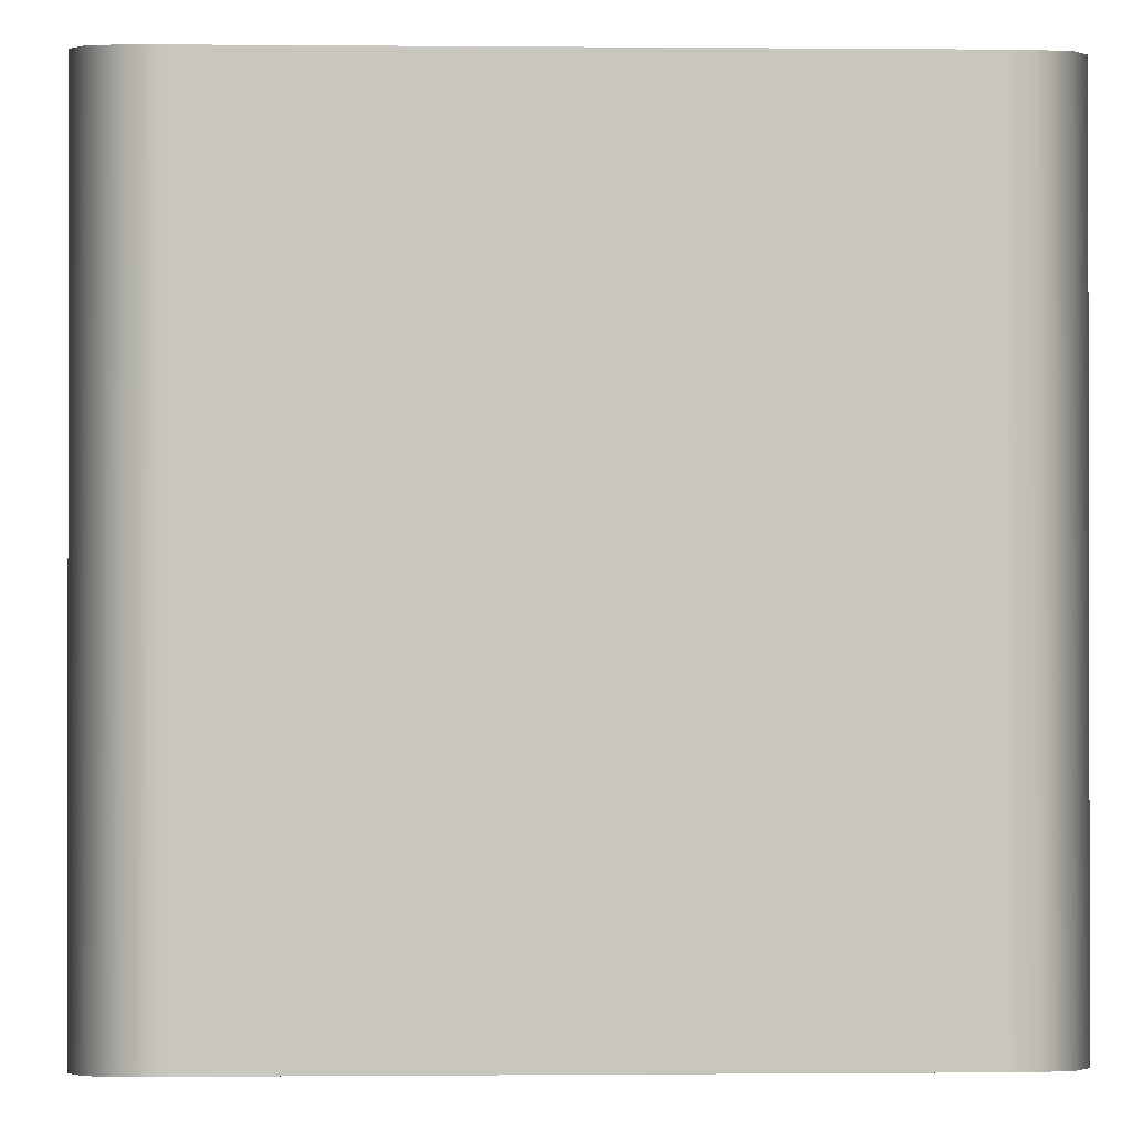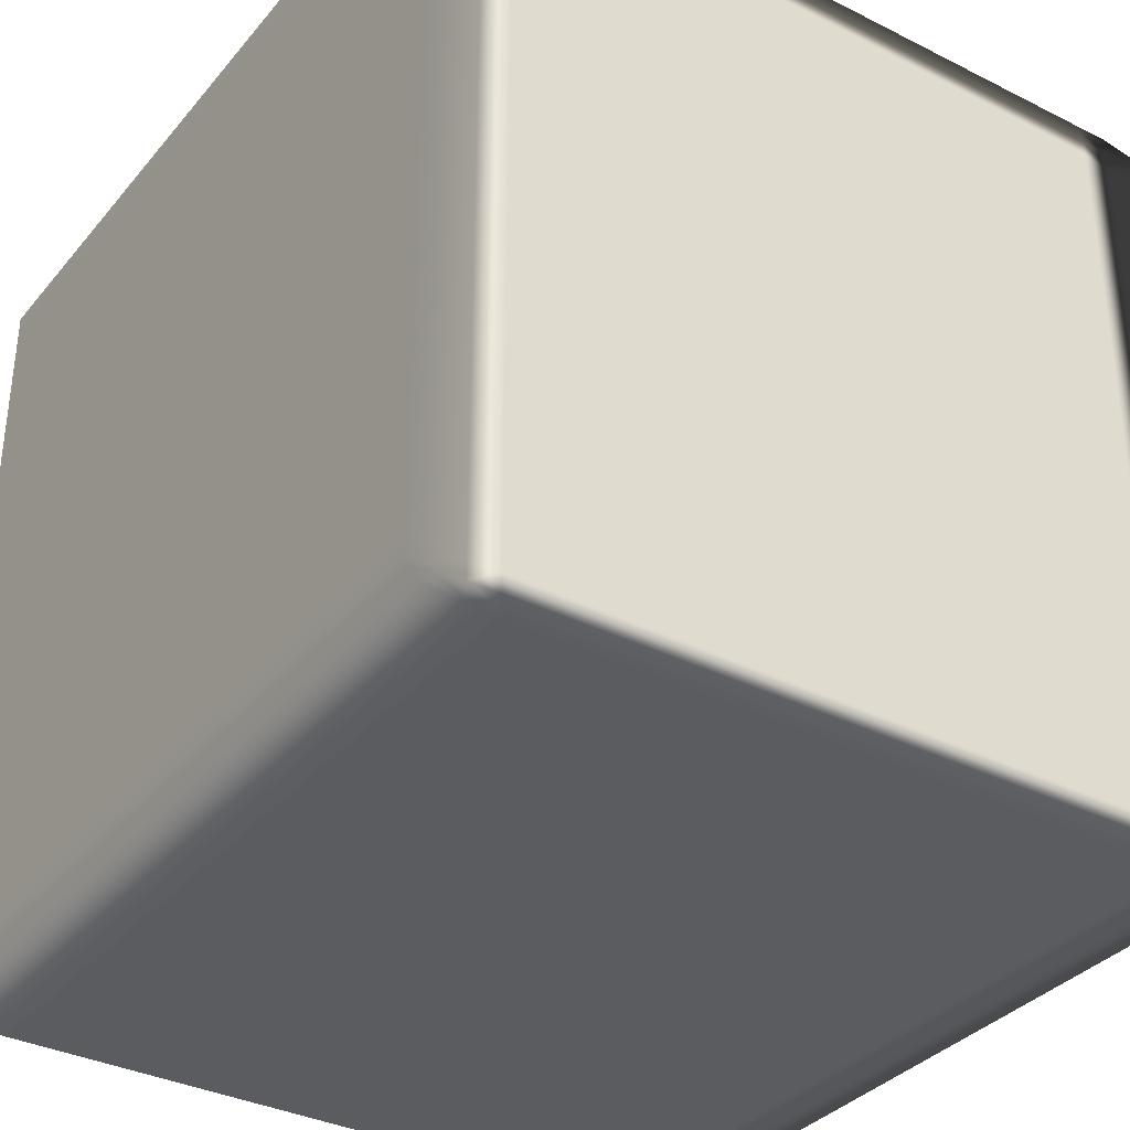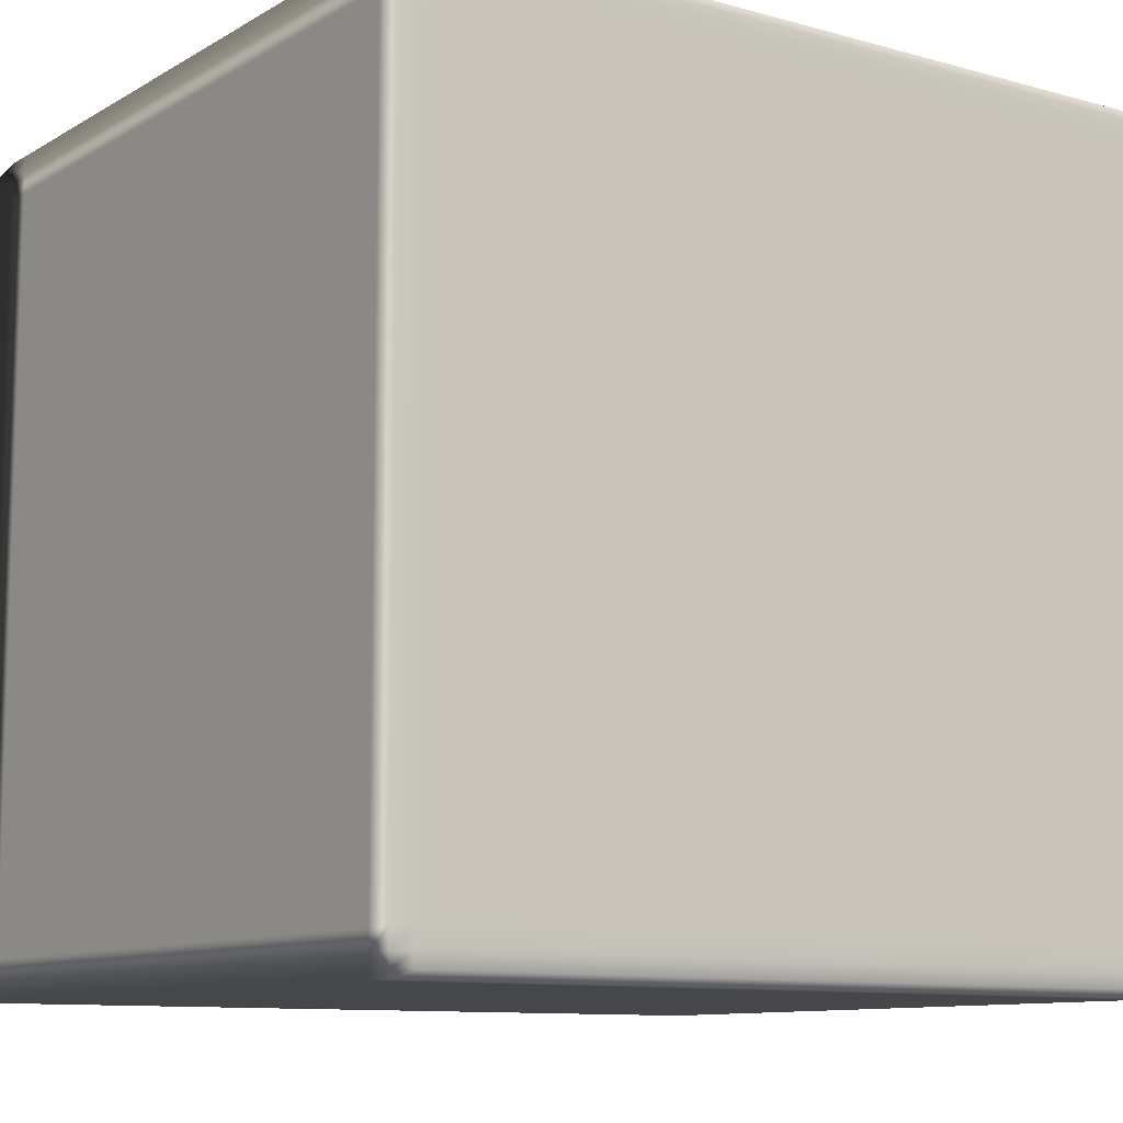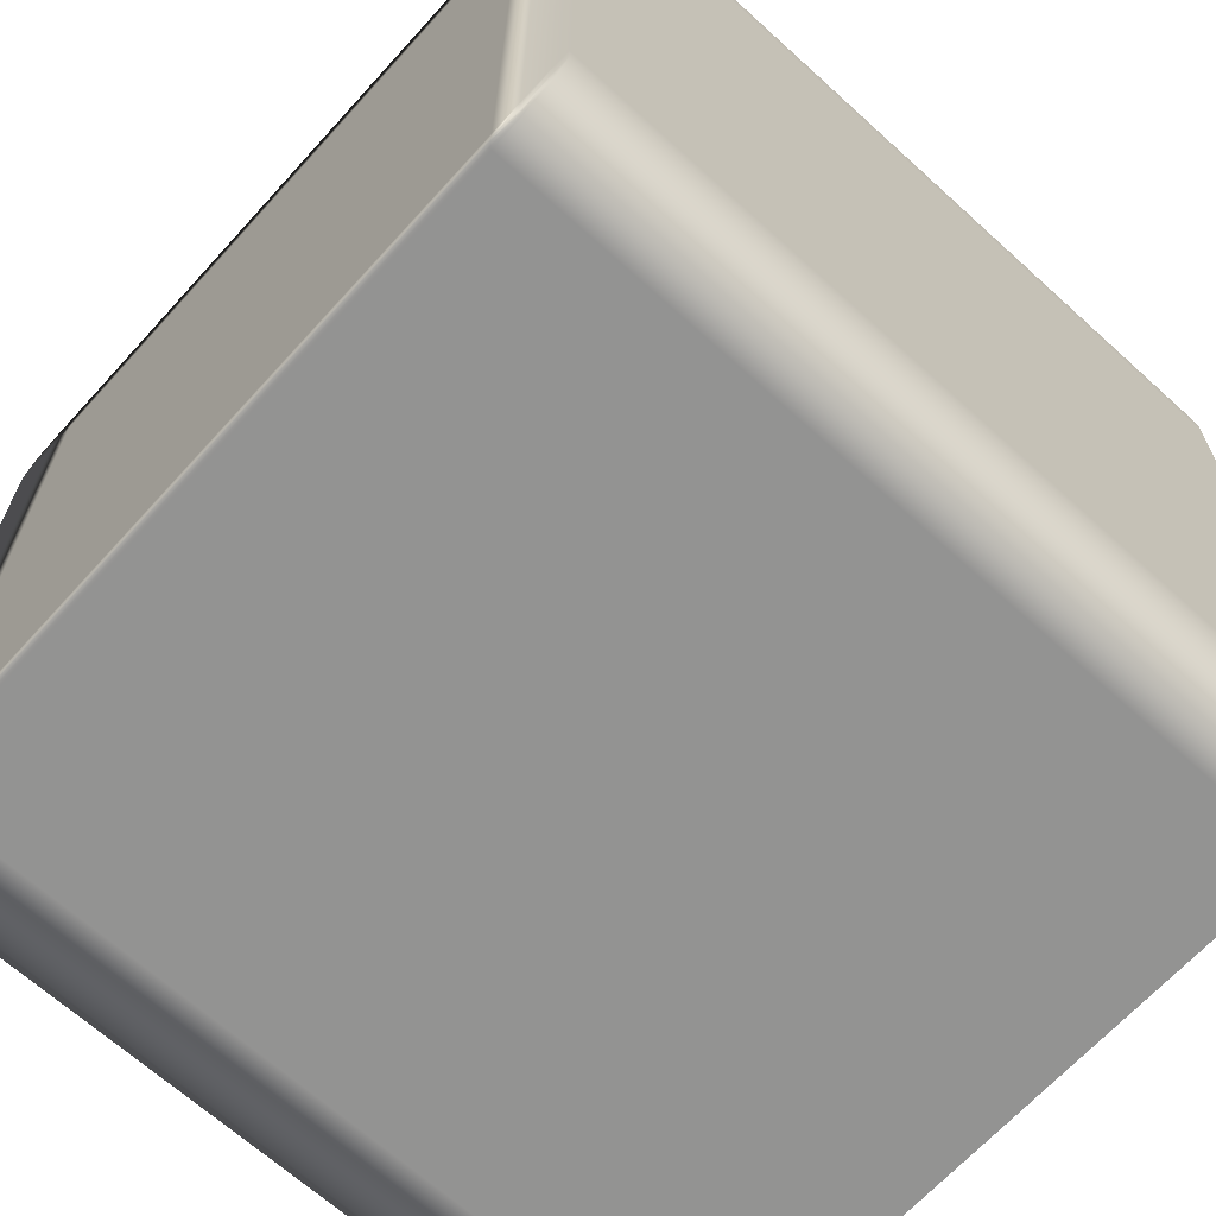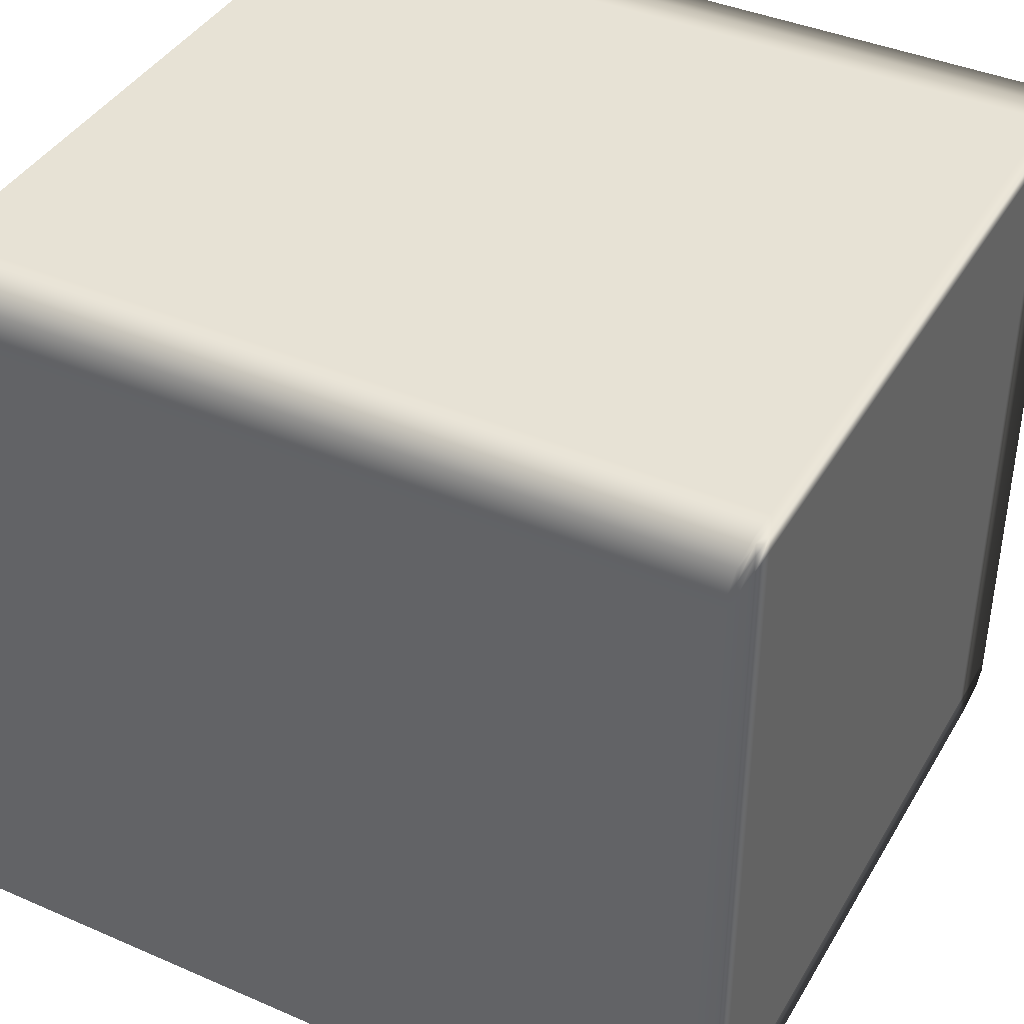
<metadata>
{"format":"obj","ext":"obj","renderer":"f3d","projection":"perspective","resolution":1024,"background":"white","views":[{"elev":-0.7,"azim":-1.8,"up":"+Z"},{"elev":-34.8,"azim":-33.9,"up":"+Y"},{"elev":-10.3,"azim":-125.2,"up":"+Y"},{"elev":-66.7,"azim":-132.3,"up":"+Y"},{"elev":40.5,"azim":-62.0,"up":"+Y"}]}
</metadata>
<code>
v -0.4822 -0.4749 0.4996
v -0.4743 -0.4894 0.4994
v -0.4822 -0.4927 0.4986
v -0.5 -0.4749 0.4986
v -0.4822 -0.452 0.4996
v -0.4822 -0.4927 0.4986
v -0.5 -0.4749 0.4976
v -0.5 -0.4749 0.4986
v -0.4822 -0.4927 0.4976
v -0.5 -0.452 0.4986
v -0.5 -0.452 0.4986
v -0.4822 0.452 0.4996
v -0.5 -0.4749 -0.4976
v -0.4822 -0.4927 -0.4976
v -0.5 -0.452 0.4976
v -0.5 0.452 0.4986
v -0.5 0.452 0.4986
v -0.4822 0.4749 0.4996
v -0.5 -0.4749 -0.4986
v -0.4822 -0.4927 -0.4986
v -0.5 -0.452 -0.4976
v -0.4822 -0.4927 -0.4986
v -0.4822 -0.4749 -0.4996
v -0.5 -0.4749 -0.4986
v -0.4743 -0.4894 -0.4994
v -0.5 -0.452 -0.4986
v -0.5 -0.452 -0.4986
v -0.4822 -0.452 -0.4996
v -0.5 0.452 0.4976
v -0.5 0.452 -0.4986
v -0.4822 0.452 -0.4996
v -0.5 0.452 -0.4976
v -0.5 0.452 -0.4986
v -0.5 0.4749 -0.4986
v -0.4822 0.4749 -0.4996
v -0.5 0.4749 -0.4976
v -0.5 0.4749 -0.4986
v -0.4822 0.4927 -0.4986
v -0.5 0.4749 -0.4976
v -0.5 0.4749 -0.4986
v -0.4822 0.4927 -0.4986
v -0.4743 0.4894 -0.4994
v -0.4822 0.4927 -0.4976
v -0.5 0.4749 0.4976
v -0.5 0.4749 0.4976
v -0.4822 0.4927 0.4976
v -0.5 0.4749 0.4986
v -0.5 0.4749 0.4986
v -0.5 0.4749 0.4986
v -0.4822 0.4927 0.4986
v -0.4822 0.4927 0.4986
v -0.4743 0.4894 0.4994
v -0.4822 -0.4927 0.4986
v -0.4743 -0.4894 0.4994
v -0.4393 -0.4927 0.4996
v -0.4393 -0.5 0.4986
v -0.4393 -0.5 0.4986
v -0.4822 -0.4927 0.4976
v -0.4822 -0.4927 0.4986
v -0.4023 -0.5 0.4986
v -0.4023 -0.4927 0.4996
v -0.4393 -0.5 0.4976
v -0.4023 -0.5 0.4986
v -0.4822 -0.4927 -0.4976
v -0.4393 -0.5 -0.4976
v -0.4822 -0.4927 -0.4986
v 0.4022 -0.5 0.4986
v 0.4022 -0.4927 0.4996
v -0.4023 -0.5 0.4976
v 0.4022 -0.5 0.4976
v 0.4022 -0.5 0.4986
v 0.4393 -0.5 0.4986
v 0.4393 -0.4927 0.4996
v -0.4023 -0.5 -0.4976
v -0.4393 -0.5 -0.4986
v 0.4393 -0.5 0.4986
v 0.4393 -0.5 0.4976
v 0.4822 -0.4927 0.4986
v 0.4822 -0.4927 0.4986
v 0.4743 -0.4894 0.4994
v 0.4822 -0.4927 0.4976
v -0.4393 -0.4927 -0.4996
v -0.4822 -0.4927 -0.4986
v -0.4393 -0.5 -0.4986
v -0.4743 -0.4894 -0.4994
v -0.4023 -0.4927 -0.4996
v -0.4023 -0.5 -0.4986
v -0.4023 -0.5 -0.4986
v 0.4022 -0.4927 -0.4996
v 0.4022 -0.5 -0.4976
v 0.4393 -0.5 -0.4976
v 0.4822 -0.4927 -0.4976
v 0.4022 -0.5 -0.4986
v 0.4022 -0.5 -0.4986
v 0.4393 -0.4927 -0.4996
v 0.4393 -0.5 -0.4986
v 0.4393 -0.5 -0.4986
v 0.4822 -0.4927 -0.4986
v 0.4822 -0.4927 -0.4986
v 0.4743 -0.4894 -0.4994
v -0.4393 -0.4927 0.4996
v -0.4743 -0.4894 0.4994
v -0.4822 -0.4749 0.4996
v -0.4393 -0.4749 0.5
v -0.4023 -0.4927 0.4996
v -0.4393 -0.452 0.5
v -0.4822 -0.452 0.4996
v -0.4023 -0.4749 0.5
v 0.4022 -0.4927 0.4996
v -0.4393 0.452 0.5
v -0.4822 0.452 0.4996
v -0.4023 -0.452 0.5
v 0.4022 -0.4749 0.5
v 0.4393 -0.4927 0.4996
v 0.4022 -0.452 0.5
v -0.4023 0.452 0.5
v -0.4393 0.4749 0.5
v -0.4822 0.4749 0.4996
v 0.4393 -0.4749 0.5
v 0.4022 0.452 0.5
v -0.4023 0.4749 0.5
v -0.4393 0.4927 0.4996
v -0.4743 0.4894 0.4994
v -0.4023 0.4927 0.4996
v 0.4022 0.4749 0.5
v 0.4022 0.4927 0.4996
v 0.4822 -0.4749 0.4996
v 0.4743 -0.4894 0.4994
v 0.4822 -0.452 0.4996
v 0.4393 -0.452 0.5
v 0.4822 0.452 0.4996
v 0.4393 0.452 0.5
v 0.4822 0.4749 0.4996
v 0.4393 0.4749 0.5
v 0.4393 0.4927 0.4996
v 0.4743 0.4894 0.4994
v 0.4822 -0.4927 0.4986
v 0.4743 -0.4894 0.4994
v 0.4822 -0.4749 0.4996
v 0.5 -0.4749 0.4986
v 0.5 -0.4749 0.4986
v 0.4822 -0.4927 0.4976
v 0.4822 -0.4927 0.4986
v 0.5 -0.452 0.4986
v 0.4822 -0.452 0.4996
v 0.5 -0.4749 0.4976
v 0.4822 -0.4927 -0.4976
v 0.5 -0.4749 0.4986
v 0.5 -0.452 0.4976
v 0.5 -0.4749 0.4976
v 0.5 -0.452 0.4986
v 0.5 -0.4749 -0.4976
v 0.5 -0.4749 -0.4976
v 0.4822 -0.4927 -0.4986
v 0.5 0.452 0.4986
v 0.4822 0.452 0.4996
v 0.5 0.452 0.4976
v 0.5 0.452 0.4986
v 0.5 -0.452 -0.4976
v 0.5 -0.4749 -0.4986
v 0.5 -0.4749 -0.4986
v 0.5 0.4749 0.4986
v 0.4822 0.4749 0.4996
v 0.5 0.4749 0.4976
v 0.5 0.4749 0.4986
v 0.4822 0.4927 0.4986
v 0.4822 0.4927 0.4986
v 0.5 0.4749 0.4976
v 0.5 0.4749 0.4986
v 0.4743 0.4894 0.4994
v 0.4822 0.4927 0.4976
v 0.4822 -0.4749 -0.4996
v 0.4822 -0.4927 -0.4986
v 0.5 -0.4749 -0.4986
v 0.4743 -0.4894 -0.4994
v 0.4822 -0.452 -0.4996
v 0.5 -0.452 -0.4986
v 0.4822 0.452 -0.4996
v 0.5 -0.452 -0.4986
v 0.5 0.452 -0.4976
v 0.5 0.4749 -0.4976
v 0.5 0.4749 -0.4976
v 0.4822 0.4927 -0.4976
v 0.5 0.452 -0.4986
v 0.5 0.452 -0.4986
v 0.4822 0.4749 -0.4996
v 0.5 0.4749 -0.4986
v 0.5 0.4749 -0.4986
v 0.5 0.4749 -0.4986
v 0.4822 0.4927 -0.4986
v 0.4822 0.4927 -0.4986
v 0.4743 0.4894 -0.4994
v -0.4393 0.4927 0.4996
v -0.4743 0.4894 0.4994
v -0.4822 0.4927 0.4986
v -0.4393 0.5 0.4986
v -0.4023 0.4927 0.4996
v -0.4822 0.4927 0.4986
v -0.4393 0.5 0.4976
v -0.4393 0.5 0.4986
v -0.4822 0.4927 0.4976
v -0.4023 0.5 0.4986
v 0.4022 0.4927 0.4996
v -0.4023 0.5 0.4976
v -0.4023 0.5 0.4986
v 0.4022 0.5 0.4986
v 0.4022 0.5 0.4986
v 0.4393 0.4927 0.4996
v -0.4393 0.5 -0.4976
v -0.4822 0.4927 -0.4976
v -0.4023 0.5 -0.4976
v 0.4022 0.5 0.4976
v 0.4393 0.5 0.4986
v 0.4393 0.5 0.4986
v -0.4393 0.5 -0.4986
v -0.4822 0.4927 -0.4986
v -0.4023 0.5 -0.4986
v -0.4822 0.4927 -0.4986
v -0.4393 0.4927 -0.4996
v -0.4393 0.5 -0.4986
v -0.4023 0.5 -0.4986
v -0.4743 0.4894 -0.4994
v -0.4023 0.4927 -0.4996
v 0.4822 0.4927 0.4986
v 0.4743 0.4894 0.4994
v 0.4822 0.4927 0.4976
v 0.4822 0.4927 0.4986
v 0.4393 0.5 0.4976
v 0.4822 0.4927 -0.4976
v 0.4022 0.5 -0.4976
v 0.4022 0.5 -0.4986
v 0.4022 0.5 -0.4986
v 0.4022 0.4927 -0.4996
v 0.4393 0.5 -0.4976
v 0.4822 0.4927 -0.4986
v 0.4393 0.5 -0.4986
v 0.4393 0.5 -0.4986
v 0.4393 0.4927 -0.4996
v 0.4822 0.4927 -0.4986
v 0.4743 0.4894 -0.4994
v -0.4393 0.4927 -0.4996
v -0.4743 0.4894 -0.4994
v -0.4822 0.4749 -0.4996
v -0.4393 0.4749 -0.5
v -0.4023 0.4927 -0.4996
v -0.4393 0.452 -0.5
v -0.4822 0.452 -0.4996
v -0.4023 0.4749 -0.5
v 0.4022 0.4927 -0.4996
v -0.4393 -0.452 -0.5
v -0.4822 -0.452 -0.4996
v -0.4023 0.452 -0.5
v 0.4022 0.4749 -0.5
v 0.4393 0.4927 -0.4996
v -0.4393 -0.4749 -0.5
v -0.4822 -0.4749 -0.4996
v -0.4023 -0.452 -0.5
v 0.4022 0.452 -0.5
v -0.4393 -0.4927 -0.4996
v -0.4743 -0.4894 -0.4994
v -0.4023 -0.4749 -0.5
v -0.4023 -0.4927 -0.4996
v 0.4022 -0.452 -0.5
v 0.4022 -0.4749 -0.5
v 0.4022 -0.4927 -0.4996
v 0.4393 -0.452 -0.5
v 0.4393 -0.4749 -0.5
v 0.4393 -0.4927 -0.4996
v 0.4822 -0.4749 -0.4996
v 0.4743 -0.4894 -0.4994
v 0.4822 -0.452 -0.4996
v 0.4393 0.452 -0.5
v 0.4822 0.452 -0.4996
v 0.4393 0.4749 -0.5
v 0.4822 0.4749 -0.4996
v 0.4743 0.4894 -0.4994
g Cube_(13)_2502_30
f 1 3 2
f 1 4 3
f 4 1 5
f 6 8 7
f 6 7 9
f 4 5 10
f 7 8 11
f 10 5 12
f 9 7 13
f 9 13 14
f 7 11 15
f 13 7 15
f 10 12 16
f 15 11 17
f 16 12 18
f 14 13 19
f 14 19 20
f 13 15 21
f 19 13 21
f 22 24 23
f 22 23 25
f 26 23 24
f 19 21 27
f 26 28 23
f 21 15 29
f 15 17 29
f 30 28 26
f 30 31 28
f 27 21 32
f 21 29 32
f 27 32 33
f 34 31 30
f 34 35 31
f 33 32 36
f 36 32 29
f 33 36 37
f 35 34 38
f 39 41 40
f 35 38 42
f 39 43 41
f 36 29 44
f 45 43 39
f 44 29 17
f 45 46 43
f 44 17 47
f 48 46 45
f 16 18 49
f 48 50 46
f 51 49 18
f 51 18 52
f 53 55 54
f 53 56 55
f 57 59 58
f 55 56 60
f 55 60 61
f 57 58 62
f 62 63 57
f 62 58 64
f 62 64 65
f 65 64 66
f 61 60 67
f 61 67 68
f 62 69 63
f 65 69 62
f 63 69 70
f 63 70 71
f 68 67 72
f 68 72 73
f 65 74 69
f 70 69 74
f 65 66 75
f 75 74 65
f 71 77 76
f 71 70 77
f 73 72 78
f 79 76 77
f 73 78 80
f 79 77 81
f 82 84 83
f 82 83 85
f 84 82 86
f 84 86 87
f 75 88 74
f 87 86 89
f 70 74 90
f 77 70 90
f 90 74 88
f 81 77 91
f 77 90 91
f 81 91 92
f 87 89 93
f 90 88 94
f 91 90 94
f 93 89 95
f 92 91 96
f 91 94 96
f 93 95 97
f 92 96 98
f 99 97 95
f 99 95 100
f 101 103 102
f 101 104 103
f 104 101 105
f 103 104 106
f 103 106 107
f 104 105 108
f 108 105 109
f 107 106 110
f 107 110 111
f 104 112 106
f 104 108 112
f 108 109 113
f 113 109 114
f 115 108 113
f 115 112 108
f 106 112 116
f 106 116 110
f 111 110 117
f 111 117 118
f 113 114 119
f 115 113 119
f 120 112 115
f 120 116 112
f 110 116 121
f 110 121 117
f 121 116 120
f 118 117 122
f 122 117 121
f 118 122 123
f 122 121 124
f 124 121 125
f 121 120 125
f 124 125 126
f 127 119 114
f 127 114 128
f 119 127 129
f 119 129 130
f 115 119 130
f 120 115 130
f 130 129 131
f 120 130 132
f 130 131 132
f 125 120 132
f 132 131 133
f 126 125 134
f 125 132 134
f 132 133 134
f 126 134 135
f 135 134 133
f 135 133 136
f 137 139 138
f 137 140 139
f 141 143 142
f 139 140 144
f 139 144 145
f 141 142 146
f 146 142 147
f 148 150 149
f 148 149 151
f 146 147 152
f 149 150 153
f 152 147 154
f 145 144 155
f 145 155 156
f 151 149 157
f 151 157 158
f 149 153 159
f 157 149 159
f 152 154 160
f 159 153 161
f 156 155 162
f 156 162 163
f 158 157 164
f 158 164 165
f 163 162 166
f 167 169 168
f 163 166 170
f 167 168 171
f 172 174 173
f 172 173 175
f 176 174 172
f 176 177 174
f 178 177 176
f 159 161 179
f 157 159 180
f 164 157 180
f 180 159 179
f 171 168 181
f 164 180 182
f 171 181 183
f 178 184 177
f 180 179 185
f 182 180 185
f 186 184 178
f 183 181 187
f 182 185 188
f 186 189 184
f 183 187 190
f 191 189 186
f 191 186 192
f 193 195 194
f 193 196 195
f 196 193 197
f 198 200 199
f 198 199 201
f 196 197 202
f 202 197 203
f 200 205 204
f 200 204 199
f 202 203 206
f 204 205 207
f 206 203 208
f 201 199 209
f 201 209 210
f 199 204 211
f 199 211 209
f 204 207 212
f 211 204 212
f 206 208 213
f 212 207 214
f 210 209 215
f 210 215 216
f 209 211 217
f 209 217 215
f 218 220 219
f 219 220 221
f 218 219 222
f 219 221 223
f 224 213 208
f 224 208 225
f 214 227 226
f 214 226 228
f 212 214 228
f 228 226 229
f 211 212 230
f 217 211 230
f 230 212 228
f 223 221 231
f 217 230 232
f 223 231 233
f 228 229 234
f 230 228 234
f 232 230 234
f 234 229 235
f 233 231 236
f 232 234 237
f 234 235 237
f 233 236 238
f 238 236 239
f 238 239 240
f 241 243 242
f 241 244 243
f 244 241 245
f 243 244 246
f 243 246 247
f 244 245 248
f 248 245 249
f 247 246 250
f 247 250 251
f 244 252 246
f 244 248 252
f 248 249 253
f 253 249 254
f 251 250 255
f 251 255 256
f 246 257 250
f 246 252 257
f 258 252 248
f 258 248 253
f 256 255 259
f 256 259 260
f 250 261 255
f 259 255 261
f 250 257 261
f 259 261 262
f 263 257 252
f 261 257 263
f 263 252 258
f 262 261 264
f 261 263 264
f 262 264 265
f 266 263 258
f 264 263 266
f 265 264 267
f 264 266 267
f 265 267 268
f 268 267 269
f 266 269 267
f 268 269 270
f 266 271 269
f 266 258 272
f 272 271 266
f 272 258 253
f 272 273 271
f 272 253 274
f 274 273 272
f 253 254 274
f 274 275 273
f 275 274 254
f 275 254 276

</code>
